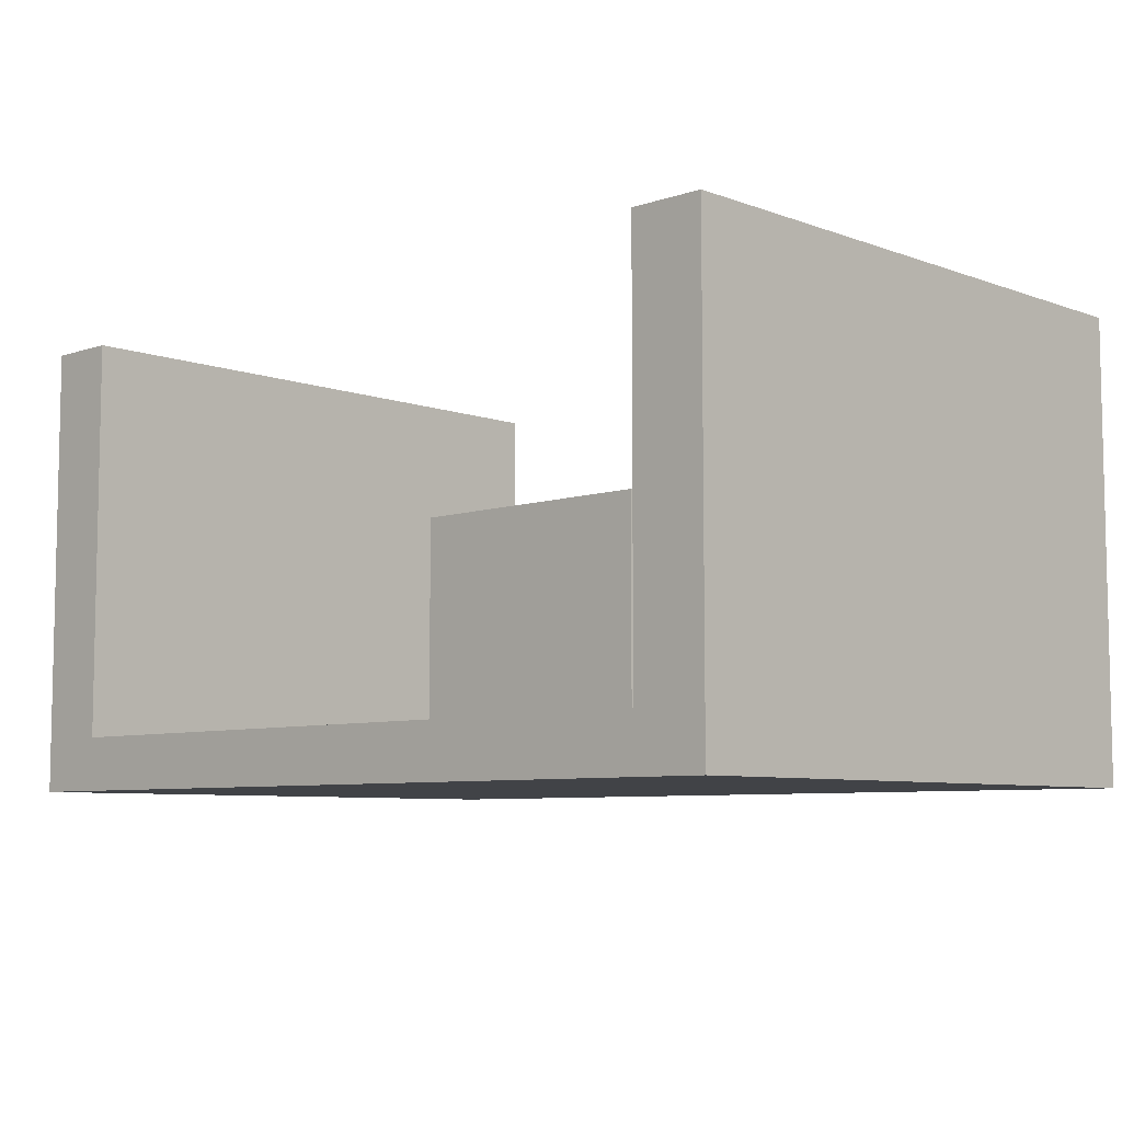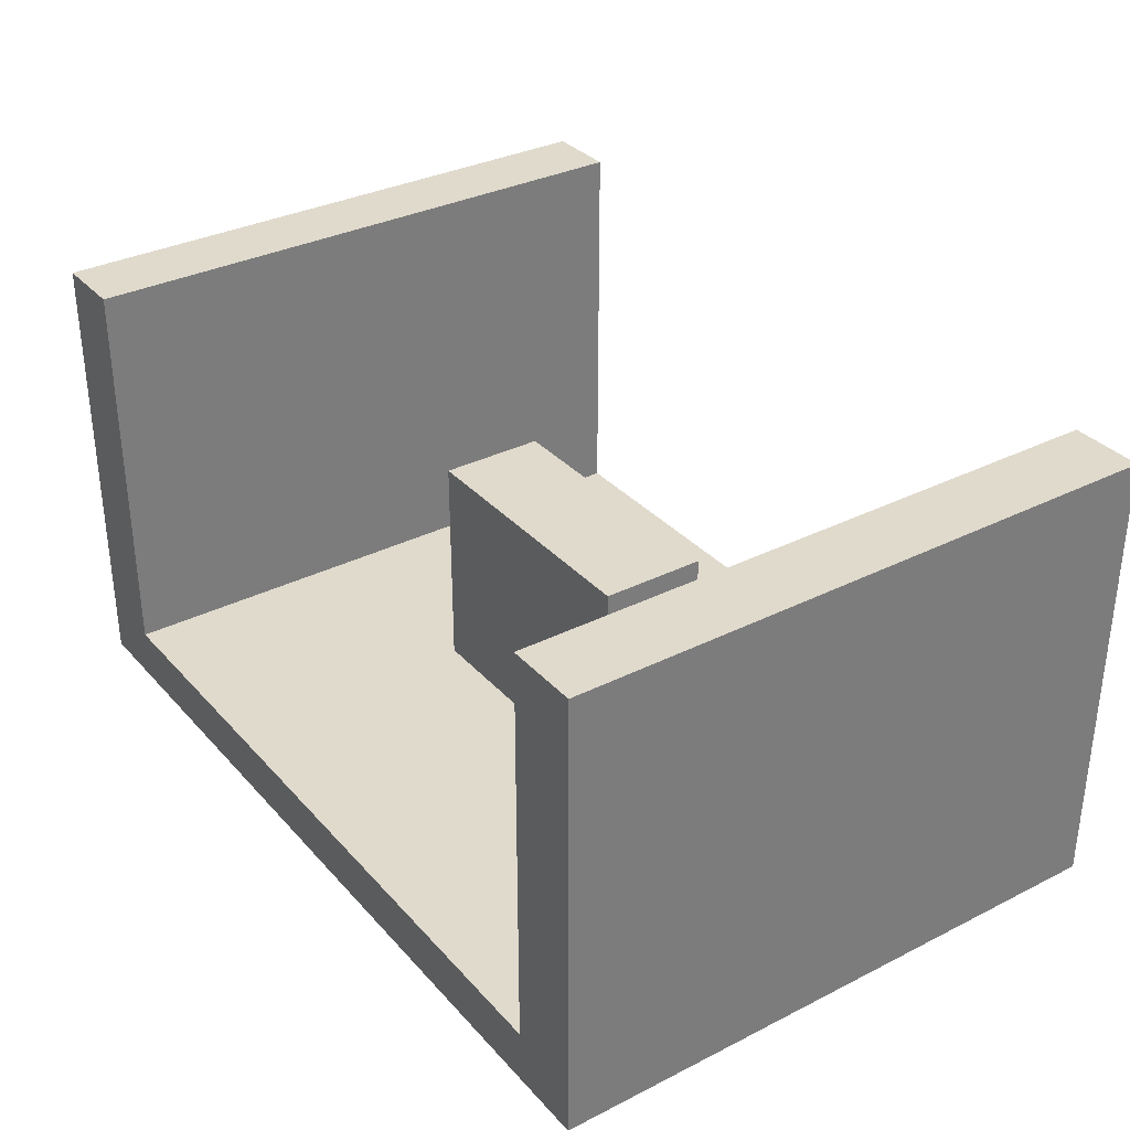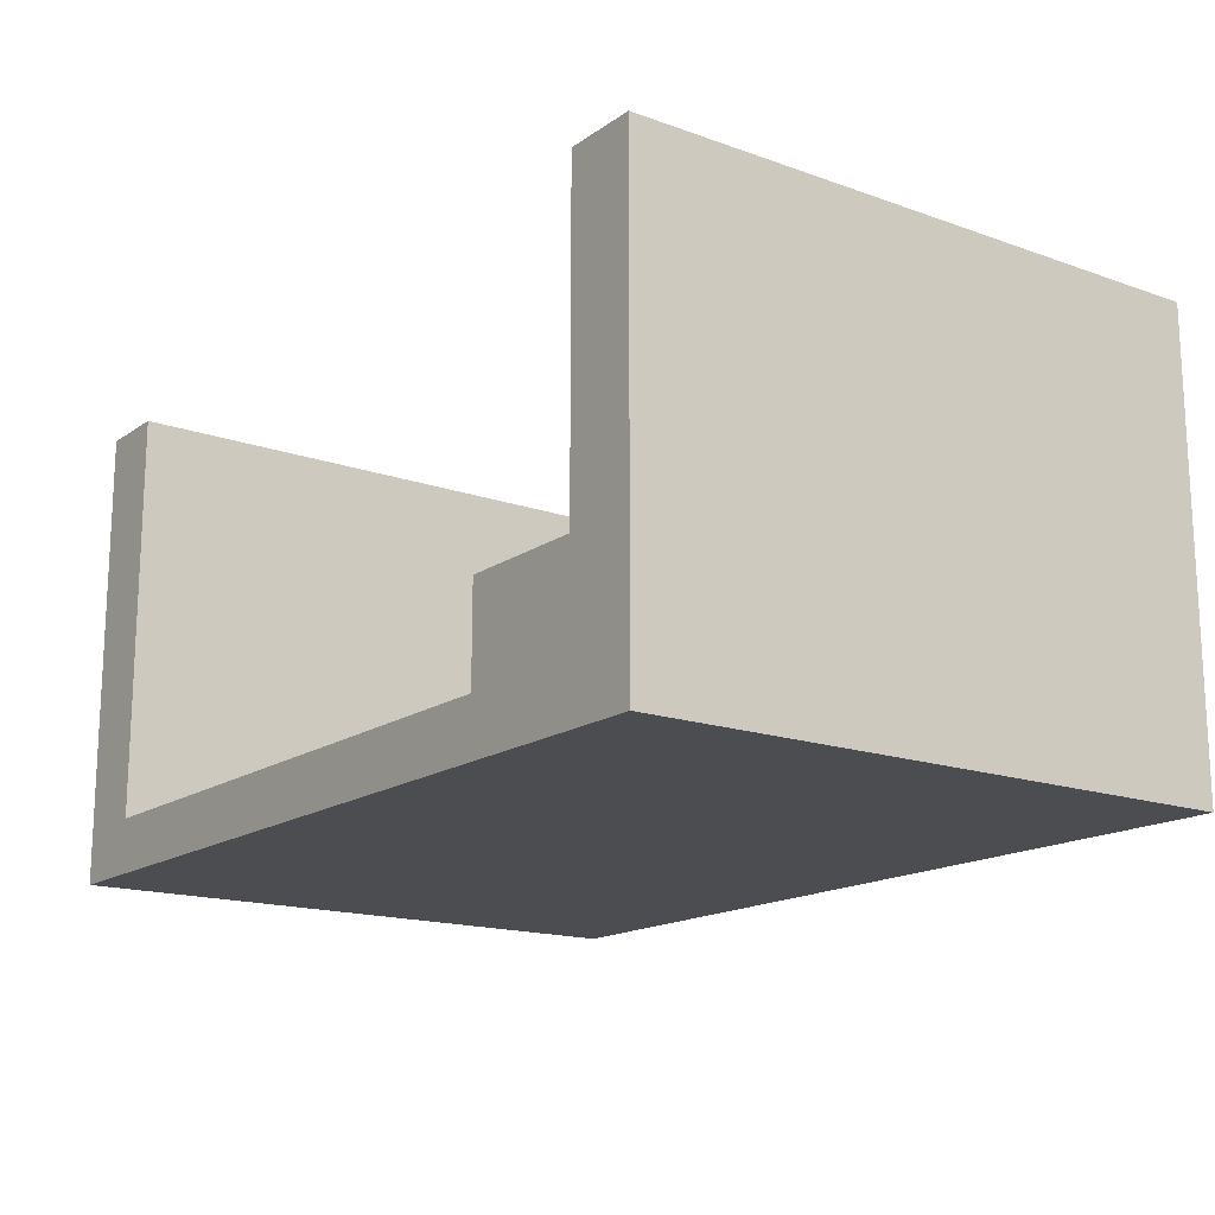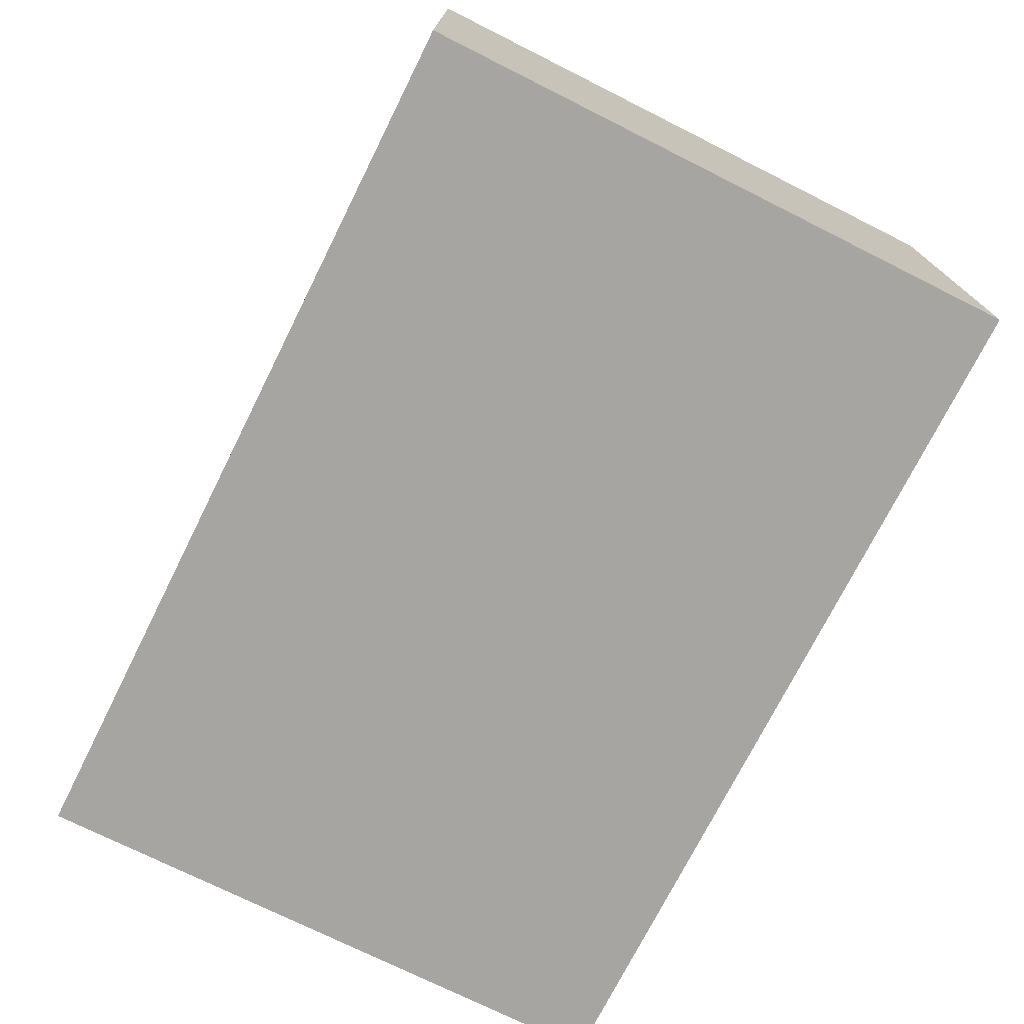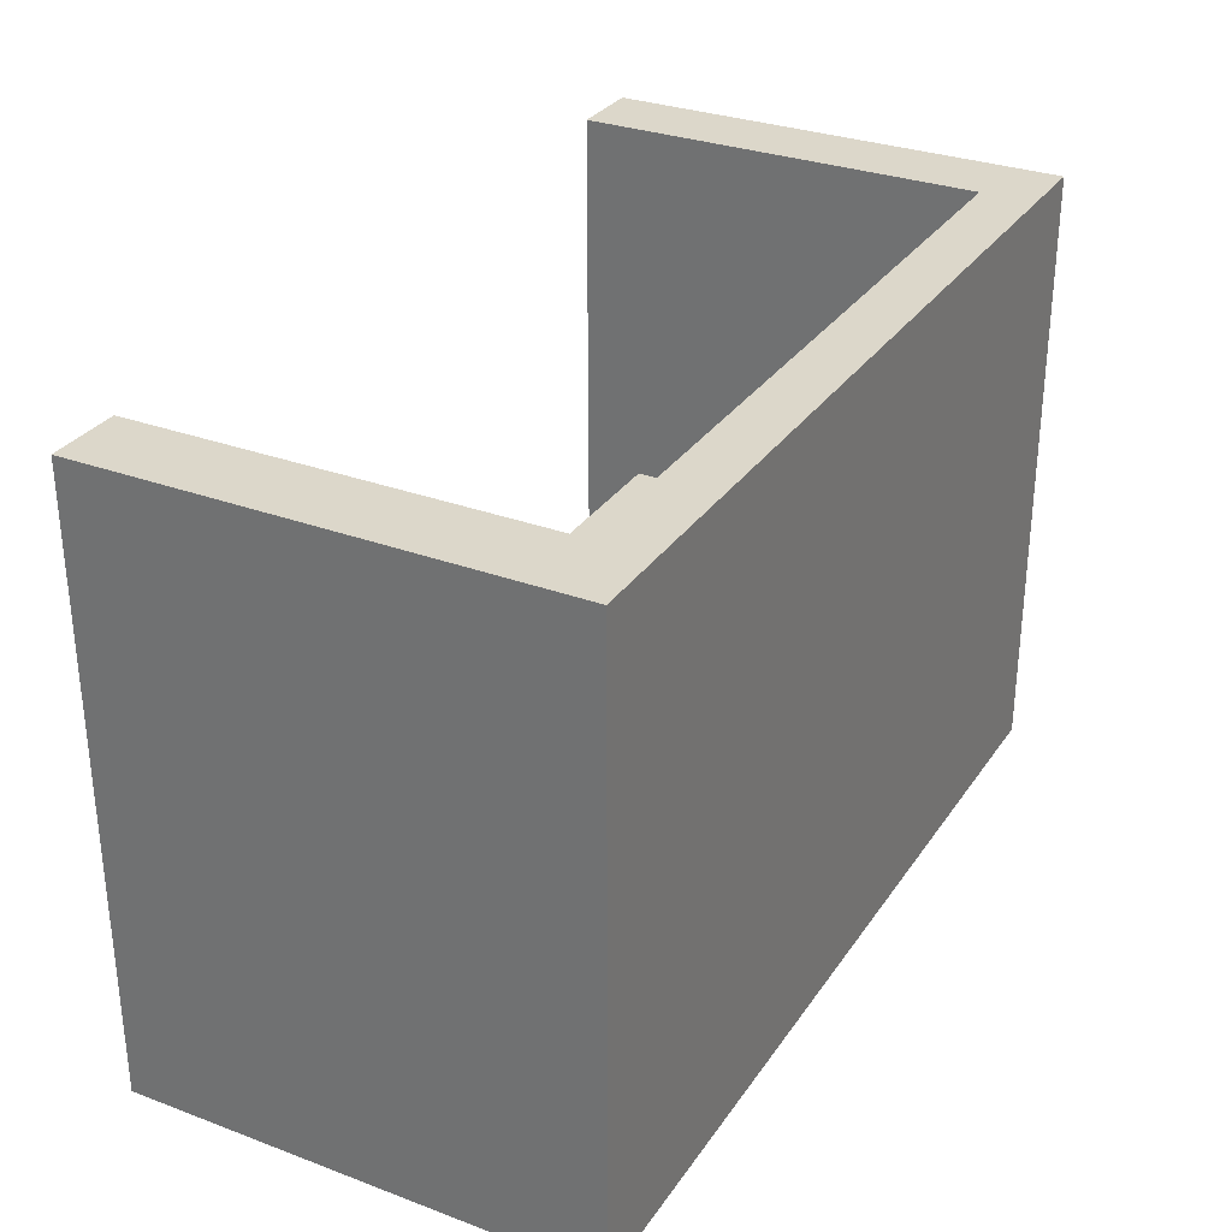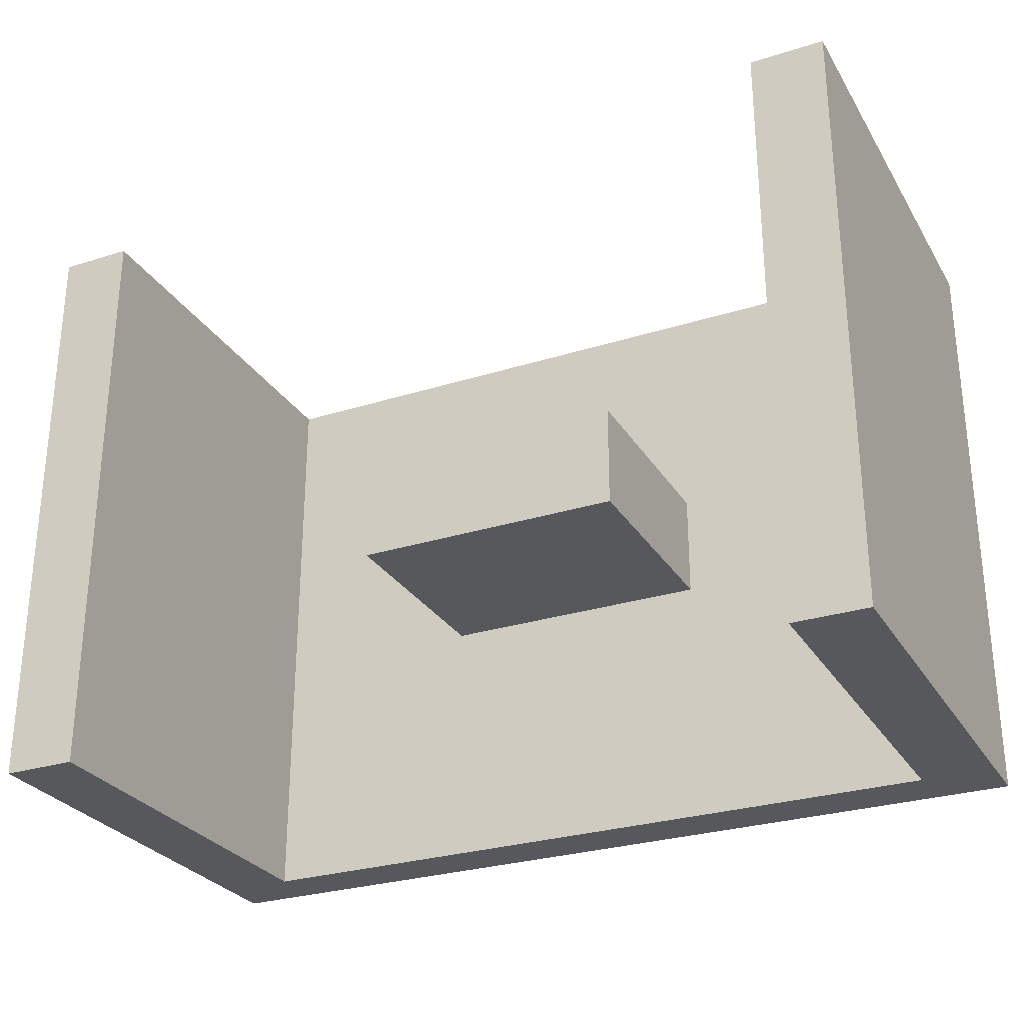
<metadata>
{"format":"obj","ext":"obj","renderer":"f3d","projection":"perspective","resolution":1024,"background":"white","views":[{"elev":-7.1,"azim":-136.3,"up":"+Y"},{"elev":33.1,"azim":-124.7,"up":"+Y"},{"elev":-16.2,"azim":53.9,"up":"+Y"},{"elev":-73.7,"azim":-116.6,"up":"+Y"},{"elev":30.6,"azim":-61.8,"up":"+Z"},{"elev":-28.2,"azim":-154.5,"up":"+Z"}]}
</metadata>
<code>
o Cube.001
v 10.12 -2e-06 4.289
v 10.12 9.431 4.289
v -8.008 1e-06 4.289
v -8.008 9.431 4.289
v 10.12 -2e-06 -8.134
v 10.12 9.431 -8.134
v -8.008 1e-06 -8.134
v -8.008 9.431 -8.134
v 8.613 1.107 4.289
v 8.613 9.431 4.289
v -6.497 9.431 4.289
v -6.497 1.107 4.289
v 8.613 9.431 -8.134
v -6.497 1.107 -8.134
v -6.497 9.431 -8.134
v 8.613 1.107 -8.134
f 3 1 12
f 4 7 3
f 5 7 16
f 6 1 5
f 7 1 3
f 2 13 10
f 8 11 15
f 12 15 11
f 9 13 16
f 12 16 14
f 11 4 3
f 1 2 10
f 1 10 9
f 12 11 3
f 1 9 12
f 4 8 7
f 13 6 5
f 7 8 15
f 7 15 14
f 16 13 5
f 7 14 16
f 6 2 1
f 7 5 1
f 2 6 13
f 8 4 11
f 12 14 15
f 9 10 13
f 12 9 16
o Cube
v -1.712 1.216 -0.6442
v -1.712 5.821 -0.6442
v -1.712 1.216 -2.84
v -1.712 5.821 -2.84
v 4.033 1.216 -0.6442
v 4.033 5.821 -0.6442
v 4.033 1.216 -2.84
v 4.033 5.821 -2.84
f 18 19 17
f 20 23 19
f 24 21 23
f 22 17 21
f 23 17 19
f 20 22 24
f 18 20 19
f 20 24 23
f 24 22 21
f 22 18 17
f 23 21 17
f 20 18 22

</code>
